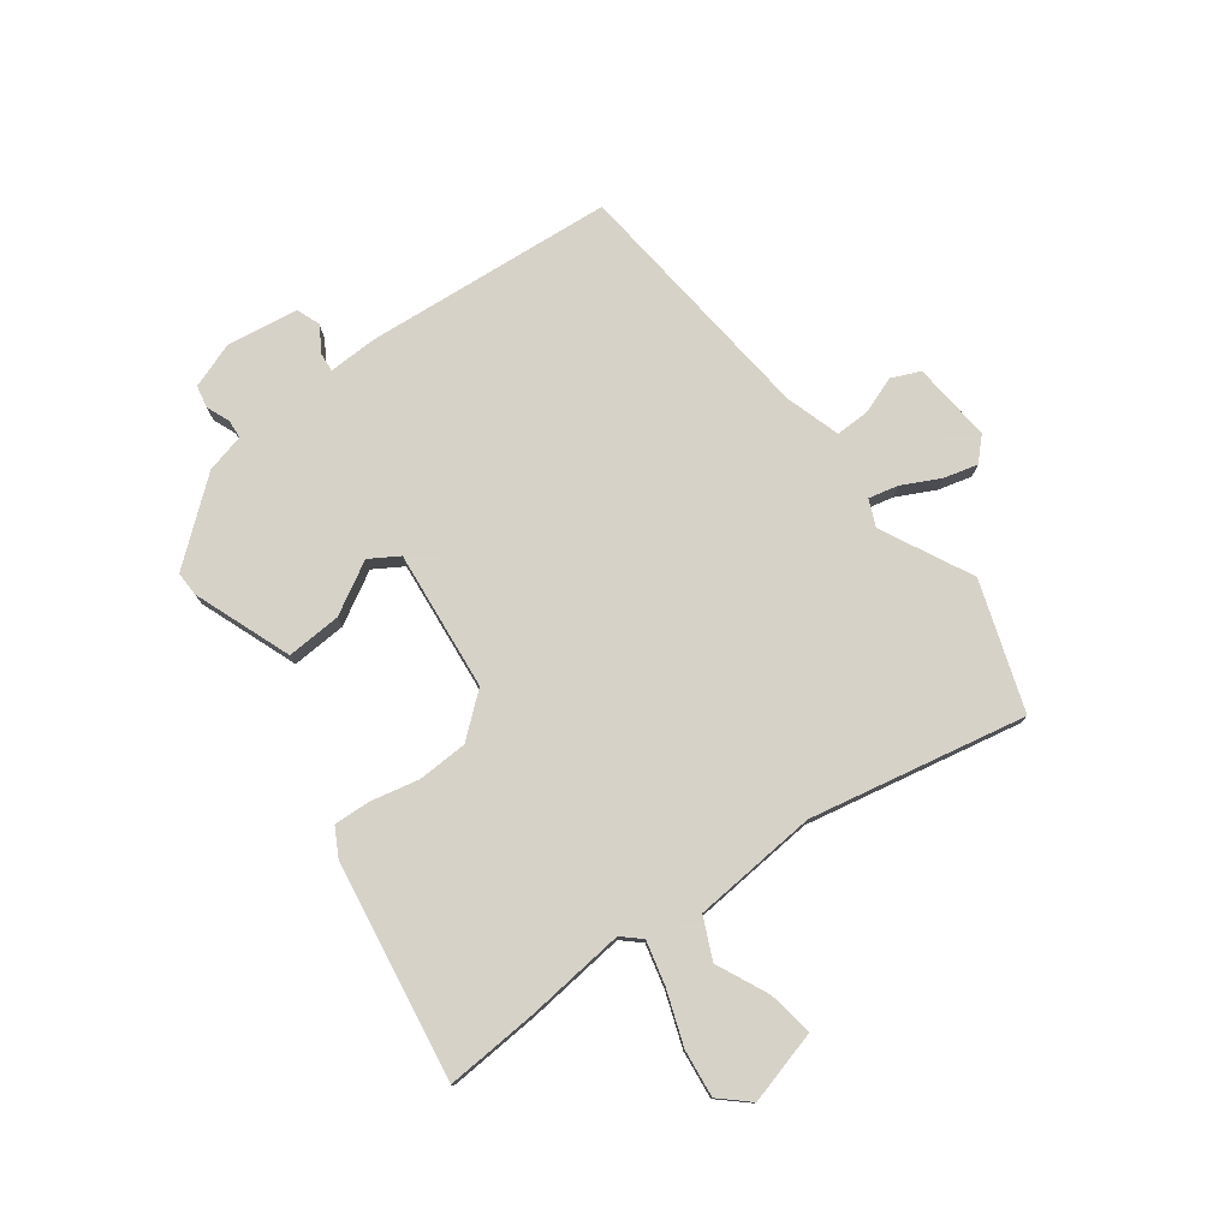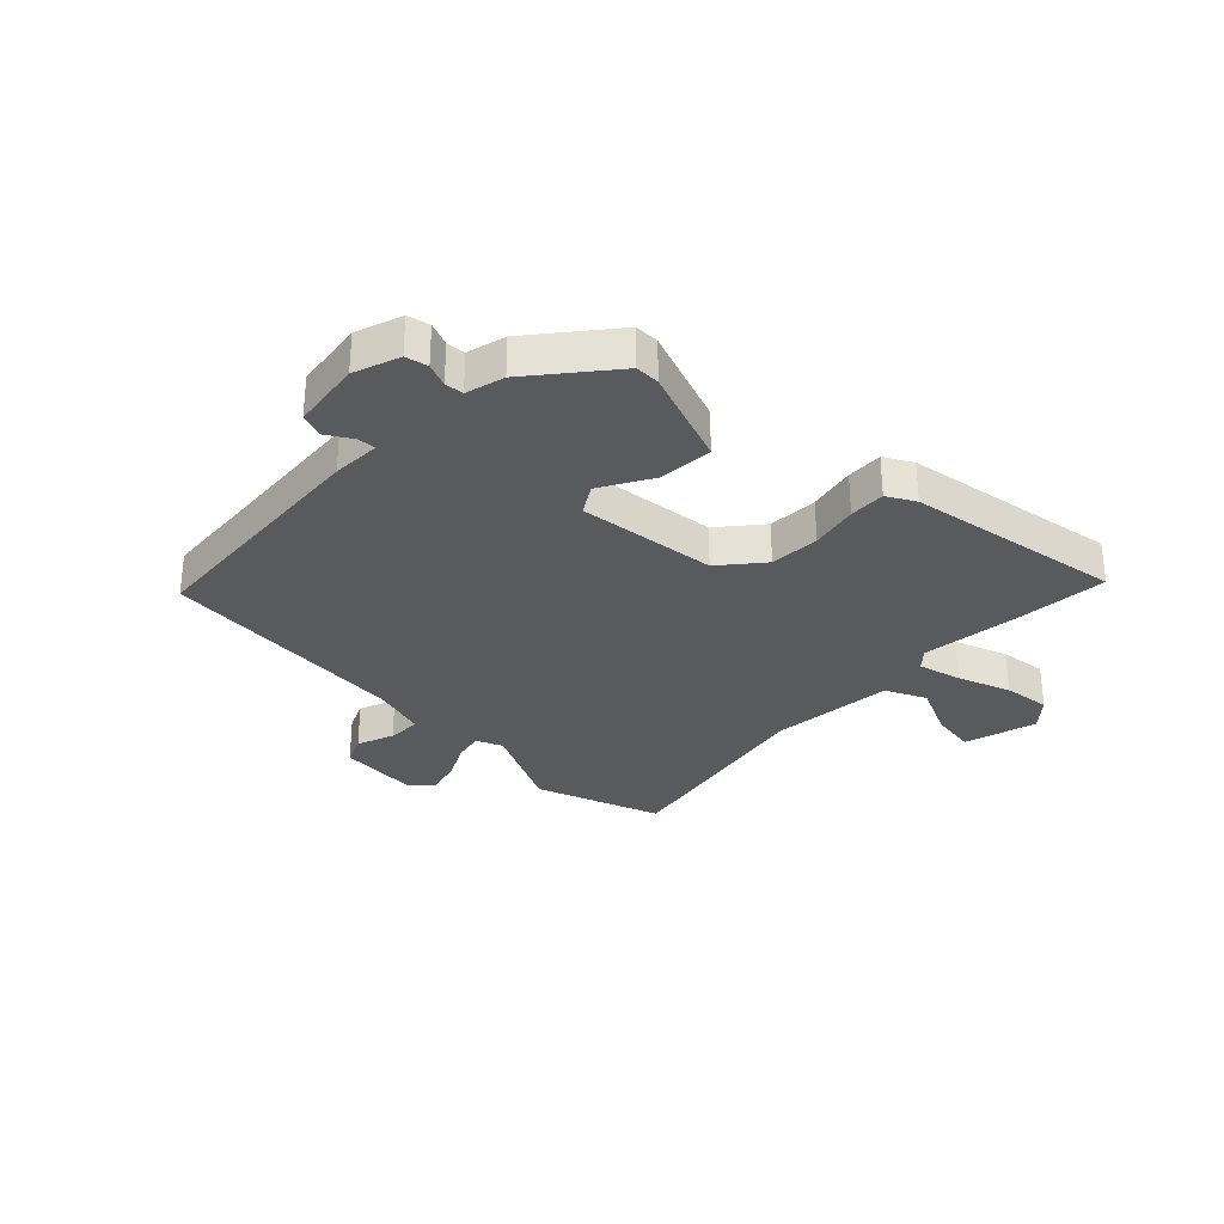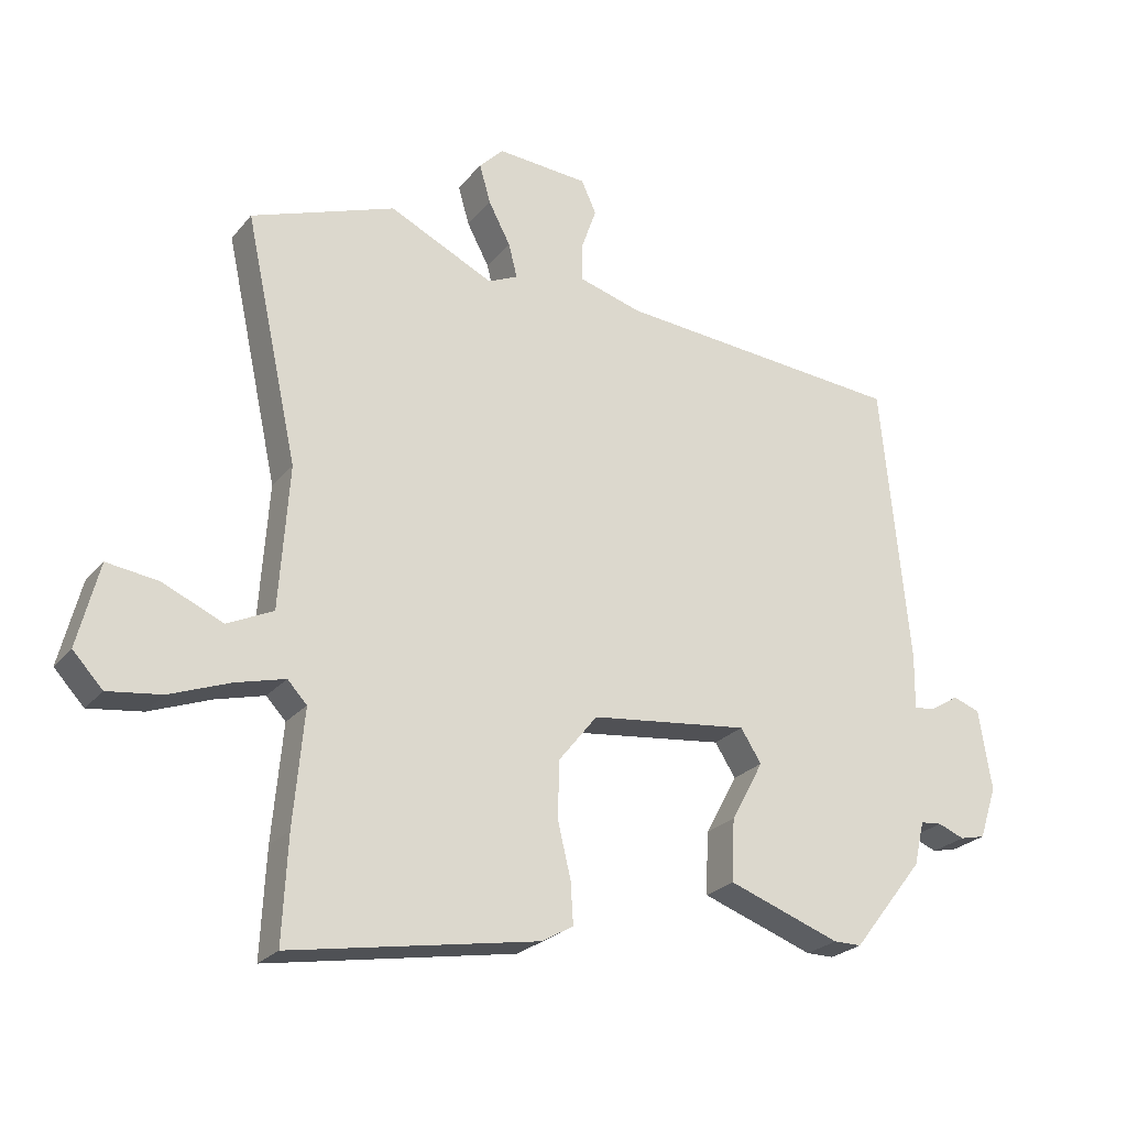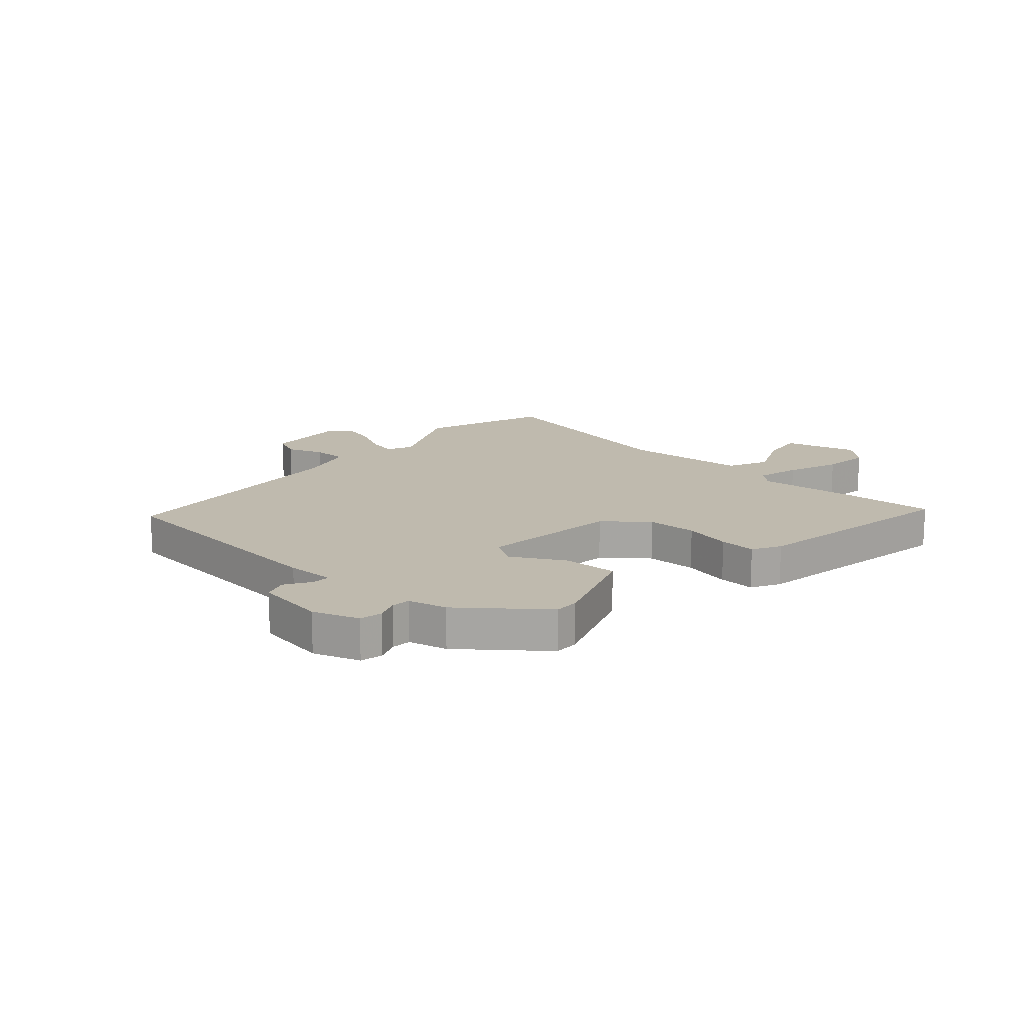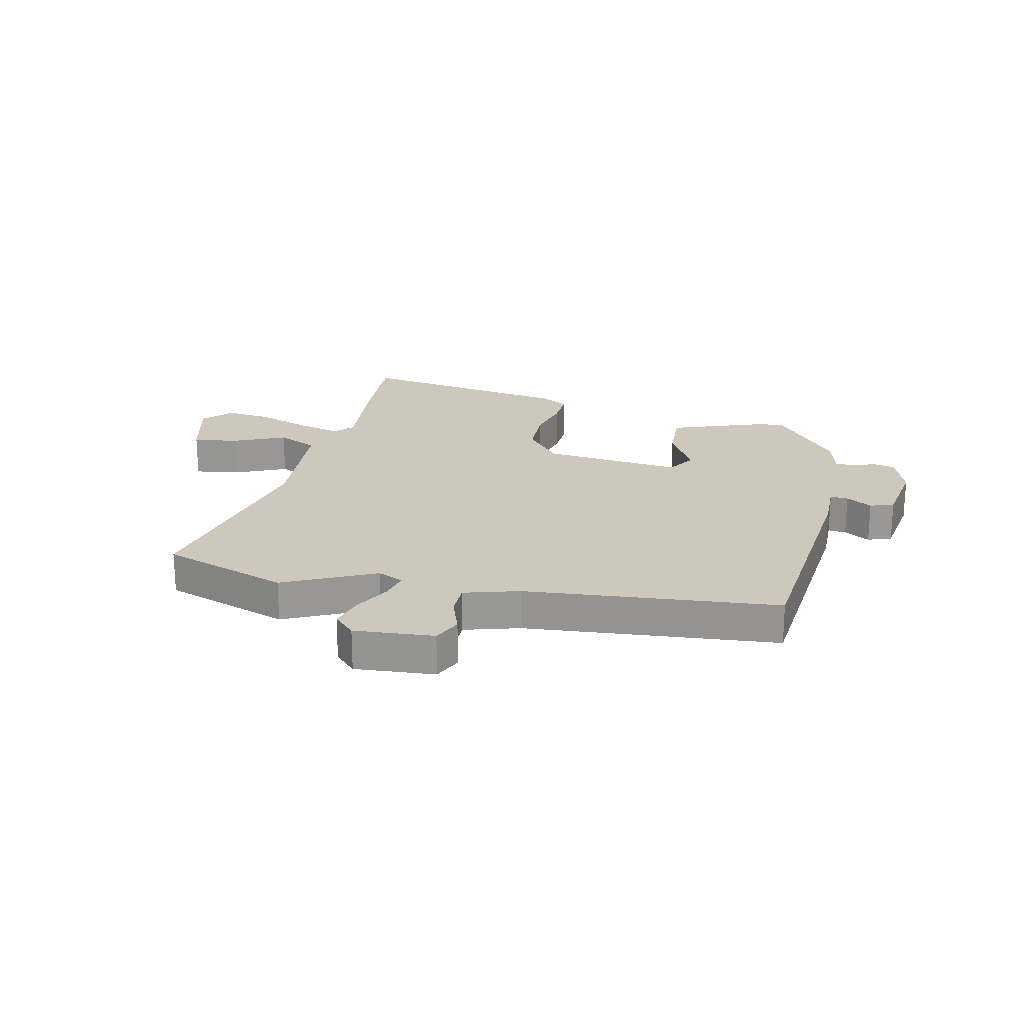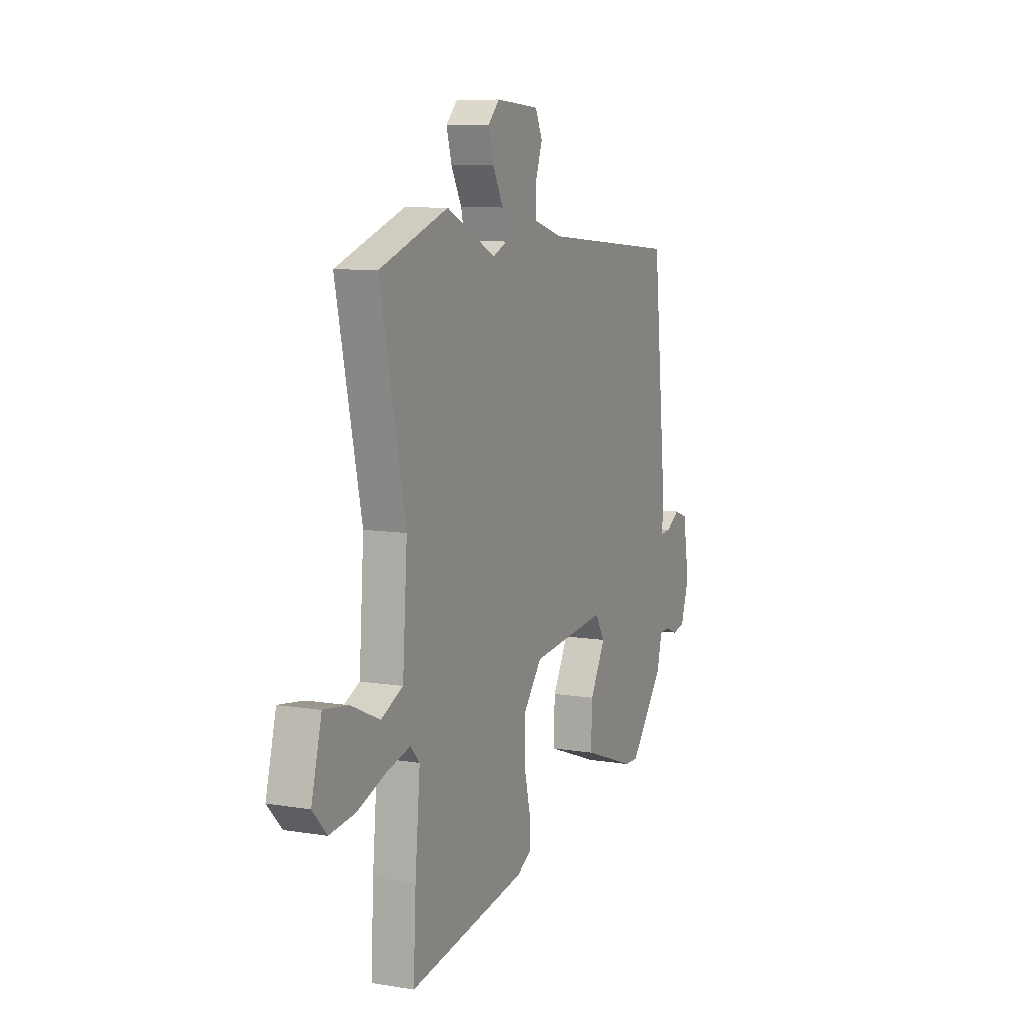
<metadata>
{"format":"obj","ext":"obj","renderer":"f3d","projection":"perspective","resolution":1024,"background":"white","views":[{"elev":77.3,"azim":-127.5,"up":"+Y"},{"elev":-31.0,"azim":134.8,"up":"+Y"},{"elev":-24.3,"azim":-29.4,"up":"+Z"},{"elev":15.7,"azim":131.5,"up":"+Y"},{"elev":21.9,"azim":12.3,"up":"+Y"},{"elev":8.7,"azim":-66.0,"up":"+Z"}]}
</metadata>
<code>
v 0.402 0.07 -0.463
v 0.359 0.07 -0.463
v 0.186 0.07 -0.401
v 0.19 0.07 -0.305
v 0.24 0.07 -0.213
v 0.208 0.07 -0.163
v -0.037 0.07 -0.192
v -0.097 0.07 -0.267
v -0.099 0.07 -0.355
v -0.079 0.07 -0.439
v -0.075 0.07 -0.503
v -0.124 0.07 -0.531
v -0.505 0.07 -0.597
v -0.497 0.07 -0.436
v -0.481 0.07 -0.259
v -0.511 0.07 -0.227
v -0.587 0.07 -0.247
v -0.68 0.07 -0.282
v -0.763 0.07 -0.293
v -0.809 0.07 -0.244
v -0.776 0.07 -0.115
v -0.696 0.07 -0.126
v -0.604 0.07 -0.167
v -0.533 0.07 -0.133
v -0.518 0.07 0.087
v -0.6 0.07 0.464
v -0.378 0.07 0.544
v -0.217 0.07 0.467
v -0.171 0.07 0.488
v -0.184 0.07 0.54
v -0.218 0.07 0.604
v -0.235 0.07 0.664
v -0.198 0.07 0.702
v -0.057 0.07 0.692
v -0.034 0.07 0.642
v -0.057 0.07 0.576
v -0.057 0.07 0.517
v 0.04 0.07 0.489
v 0.487 0.07 0.452
v 0.53 0.07 0.016
v 0.529 0.07 -0.07
v 0.561 0.07 -0.067
v 0.606 0.07 -0.039
v 0.648 0.07 -0.054
v 0.668 0.07 -0.178
v 0.641 0.07 -0.259
v 0.602 0.07 -0.268
v 0.561 0.07 -0.252
v 0.528 0.07 -0.255
v 0.512 0.07 -0.323
v 0.402 0 -0.463
v 0.359 0 -0.463
v 0.186 0 -0.401
v 0.19 0 -0.305
v 0.24 0 -0.213
v 0.208 0 -0.163
v -0.037 0 -0.192
v -0.097 0 -0.267
v -0.099 0 -0.355
v -0.079 0 -0.439
v -0.075 0 -0.503
v -0.124 0 -0.531
v -0.505 0 -0.597
v -0.497 0 -0.436
v -0.481 0 -0.259
v -0.511 0 -0.227
v -0.587 0 -0.247
v -0.68 0 -0.282
v -0.763 0 -0.293
v -0.809 0 -0.244
v -0.776 0 -0.115
v -0.696 0 -0.126
v -0.604 0 -0.167
v -0.533 0 -0.133
v -0.518 0 0.087
v -0.6 0 0.464
v -0.378 0 0.544
v -0.217 0 0.467
v -0.171 0 0.488
v -0.184 0 0.54
v -0.218 0 0.604
v -0.235 0 0.664
v -0.198 0 0.702
v -0.057 0 0.692
v -0.034 0 0.642
v -0.057 0 0.576
v -0.057 0 0.517
v 0.04 0 0.489
v 0.487 0 0.452
v 0.53 0 0.016
v 0.529 0 -0.07
v 0.561 0 -0.067
v 0.606 0 -0.039
v 0.648 0 -0.054
v 0.668 0 -0.178
v 0.641 0 -0.259
v 0.602 0 -0.268
v 0.561 0 -0.252
v 0.528 0 -0.255
v 0.512 0 -0.323
f 3 4 5
f 2 3 5
f 1 2 5
f 50 1 5
f 49 50 5
f 48 49 5 6
f 46 47 48
f 45 46 48
f 44 45 48
f 43 44 48
f 42 43 48
f 41 42 48 6
f 41 6 7
f 40 41 7
f 39 40 7
f 38 39 7
f 37 38 7 8
f 36 37 8
f 34 35 36
f 33 34 36
f 32 33 36
f 31 32 36
f 30 31 36
f 29 30 36
f 29 36 8
f 28 29 8 9
f 27 28 9
f 26 27 9
f 25 26 9
f 10 11 12
f 9 10 12
f 25 9 12
f 24 25 12
f 21 22 23
f 20 21 23
f 19 20 23
f 18 19 23
f 17 18 23
f 16 17 23 24
f 15 16 24 12
f 12 13 14 15
f 55 54 53
f 55 53 52
f 55 52 51
f 55 51 100
f 55 100 99
f 56 55 99 98
f 98 97 96
f 98 96 95
f 98 95 94
f 98 94 93
f 98 93 92
f 56 98 92 91
f 57 56 91
f 57 91 90
f 57 90 89
f 57 89 88
f 58 57 88 87
f 58 87 86
f 86 85 84
f 86 84 83
f 86 83 82
f 86 82 81
f 86 81 80
f 86 80 79
f 58 86 79
f 59 58 79 78
f 59 78 77
f 59 77 76
f 59 76 75
f 62 61 60
f 62 60 59
f 62 59 75
f 62 75 74
f 73 72 71
f 73 71 70
f 73 70 69
f 73 69 68
f 73 68 67
f 74 73 67 66
f 62 74 66 65
f 65 64 63 62
f 1 51 52 2
f 2 52 53 3
f 3 53 54 4
f 4 54 55 5
f 5 55 56 6
f 6 56 57 7
f 7 57 58 8
f 8 58 59 9
f 9 59 60 10
f 10 60 61 11
f 11 61 62 12
f 12 62 63 13
f 13 63 64 14
f 14 64 65 15
f 15 65 66 16
f 16 66 67 17
f 17 67 68 18
f 18 68 69 19
f 19 69 70 20
f 20 70 71 21
f 21 71 72 22
f 22 72 73 23
f 23 73 74 24
f 24 74 75 25
f 25 75 76 26
f 26 76 77 27
f 27 77 78 28
f 28 78 79 29
f 29 79 80 30
f 30 80 81 31
f 31 81 82 32
f 32 82 83 33
f 33 83 84 34
f 34 84 85 35
f 35 85 86 36
f 36 86 87 37
f 37 87 88 38
f 38 88 89 39
f 39 89 90 40
f 40 90 91 41
f 41 91 92 42
f 42 92 93 43
f 43 93 94 44
f 44 94 95 45
f 45 95 96 46
f 46 96 97 47
f 47 97 98 48
f 48 98 99 49
f 49 99 100 50
f 50 100 51 1

</code>
